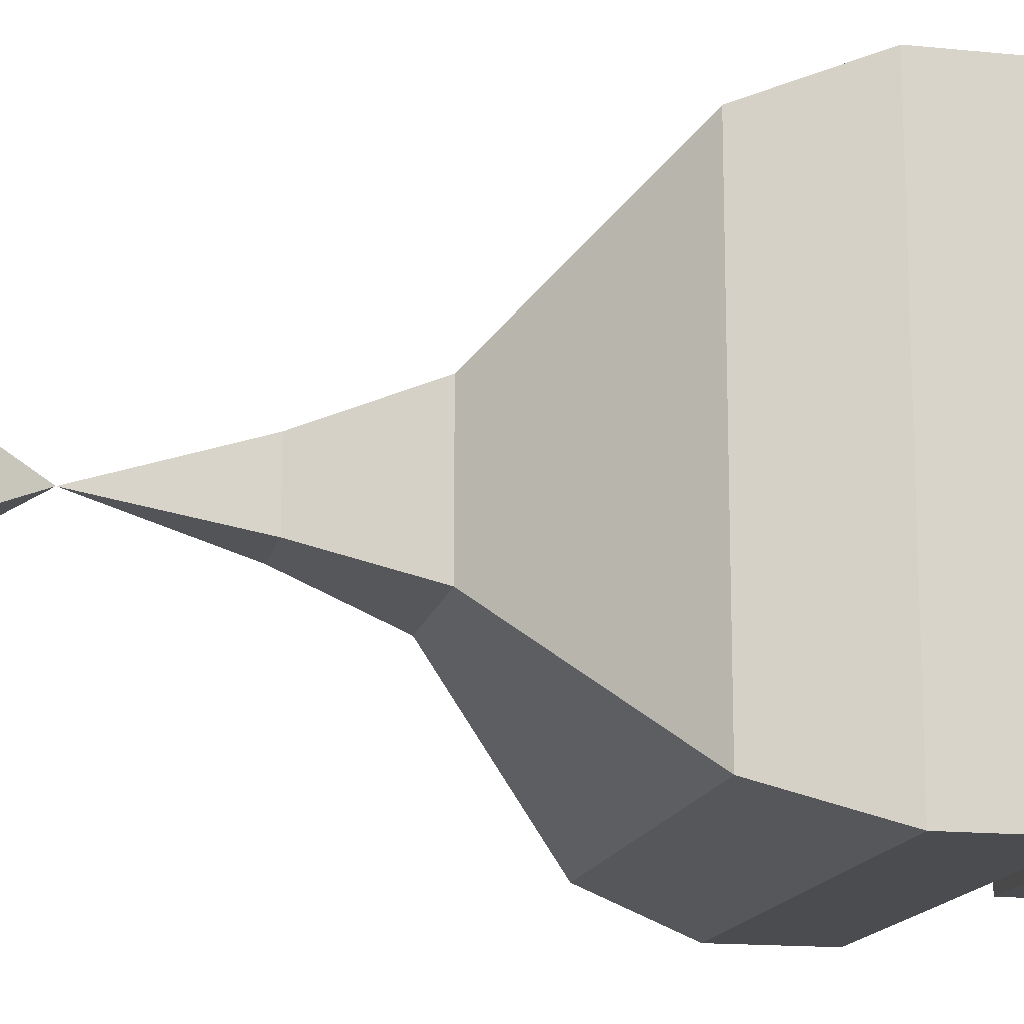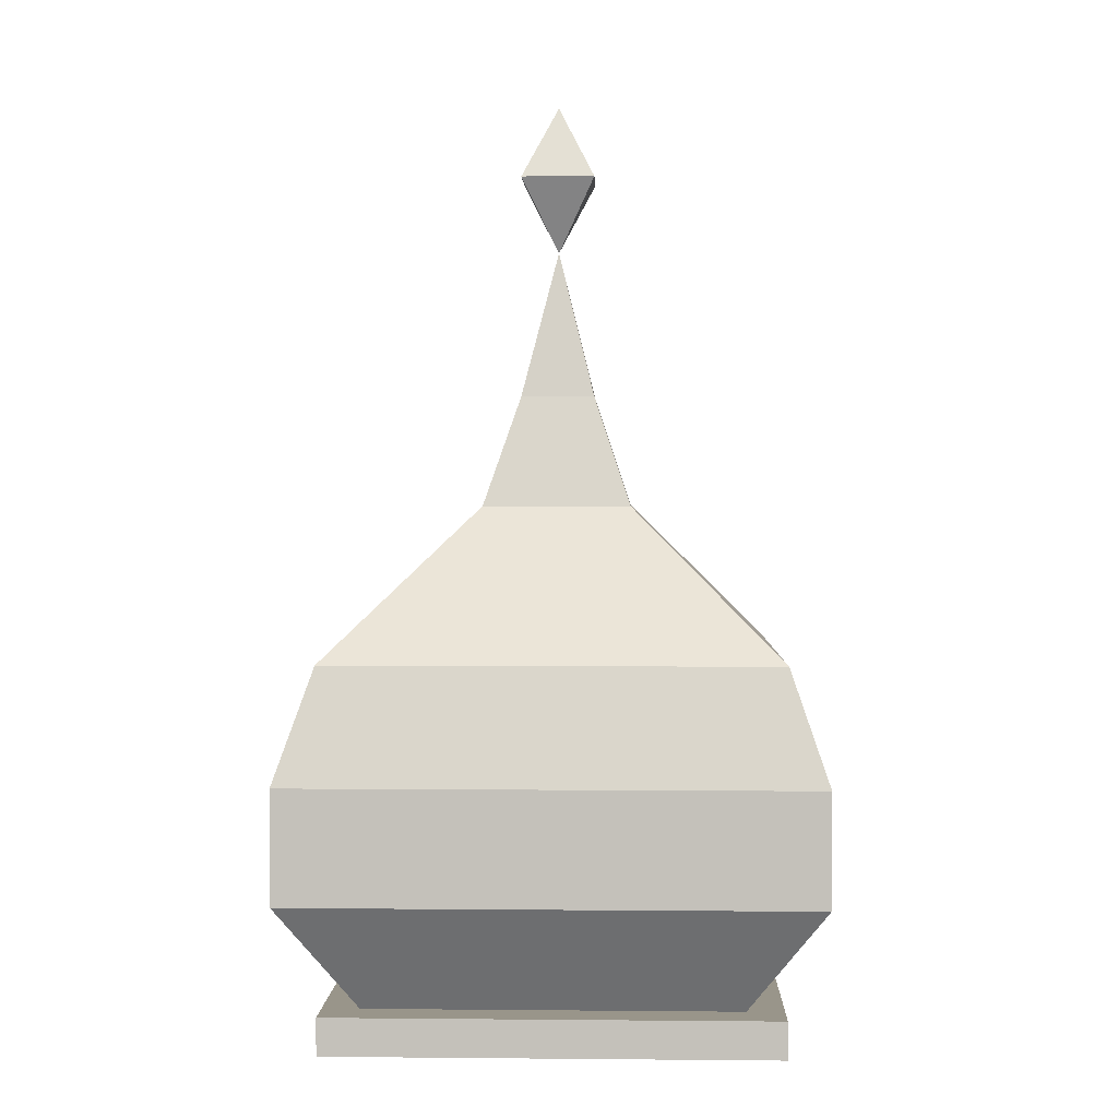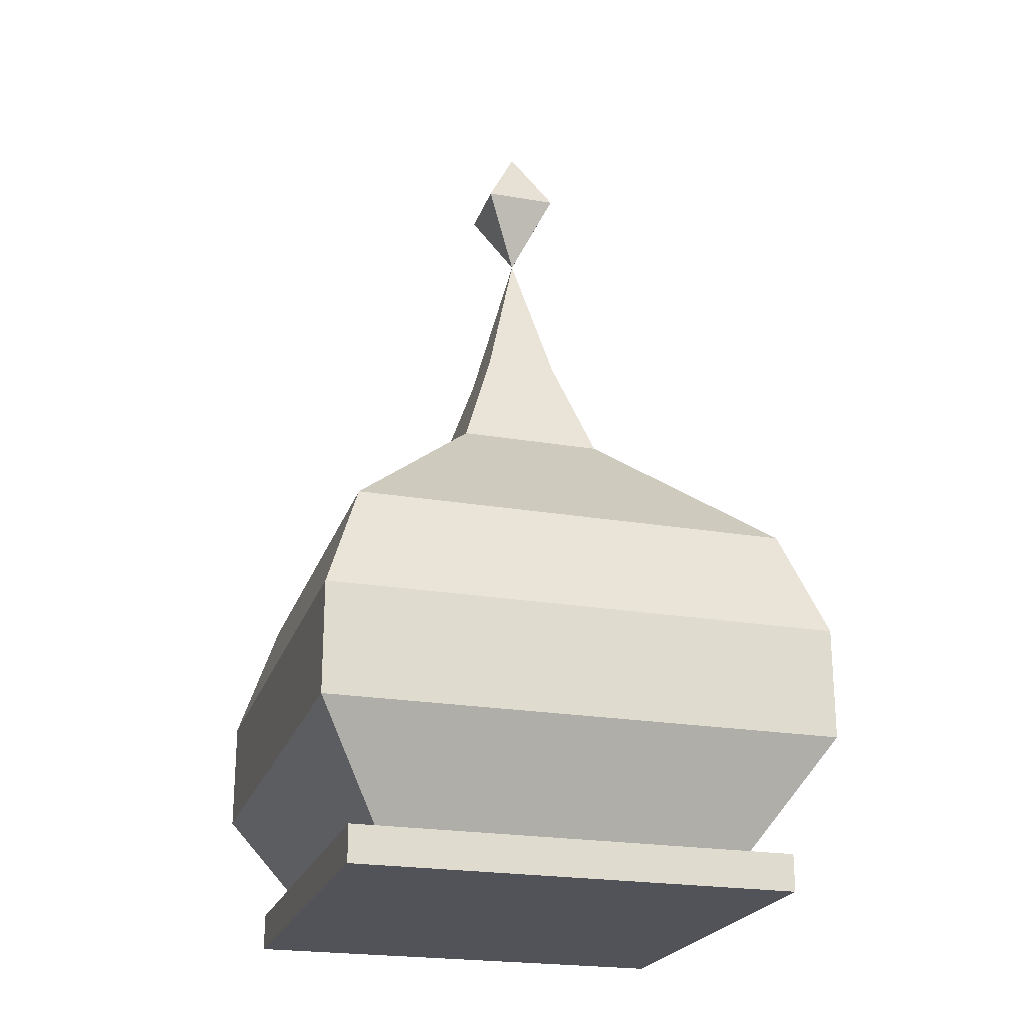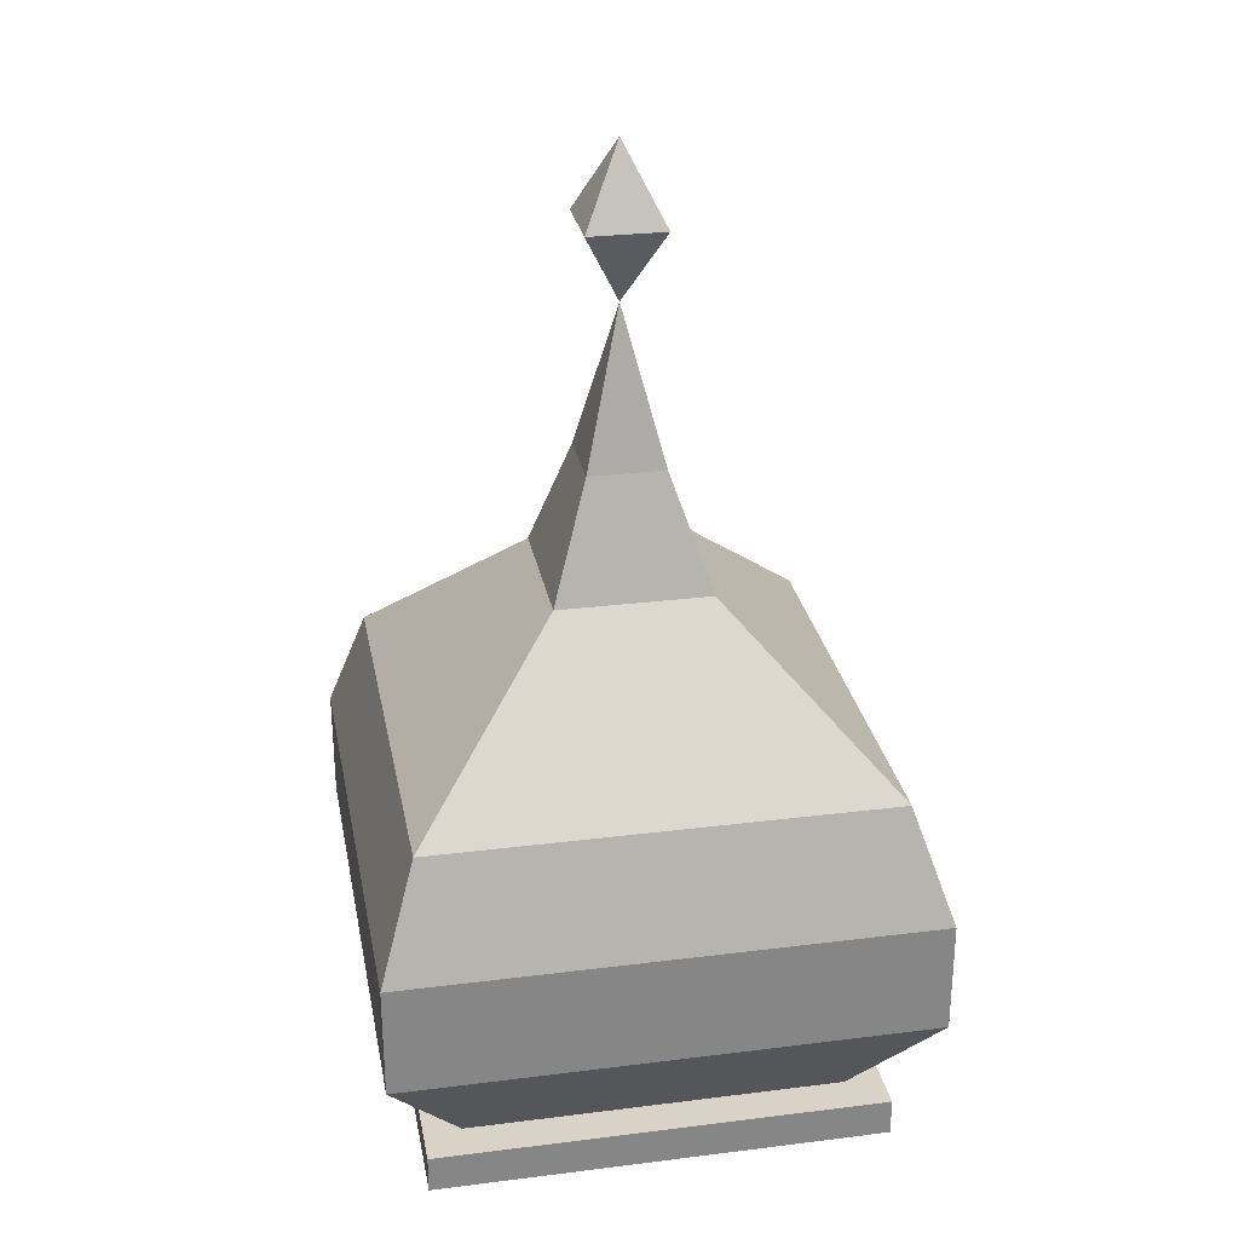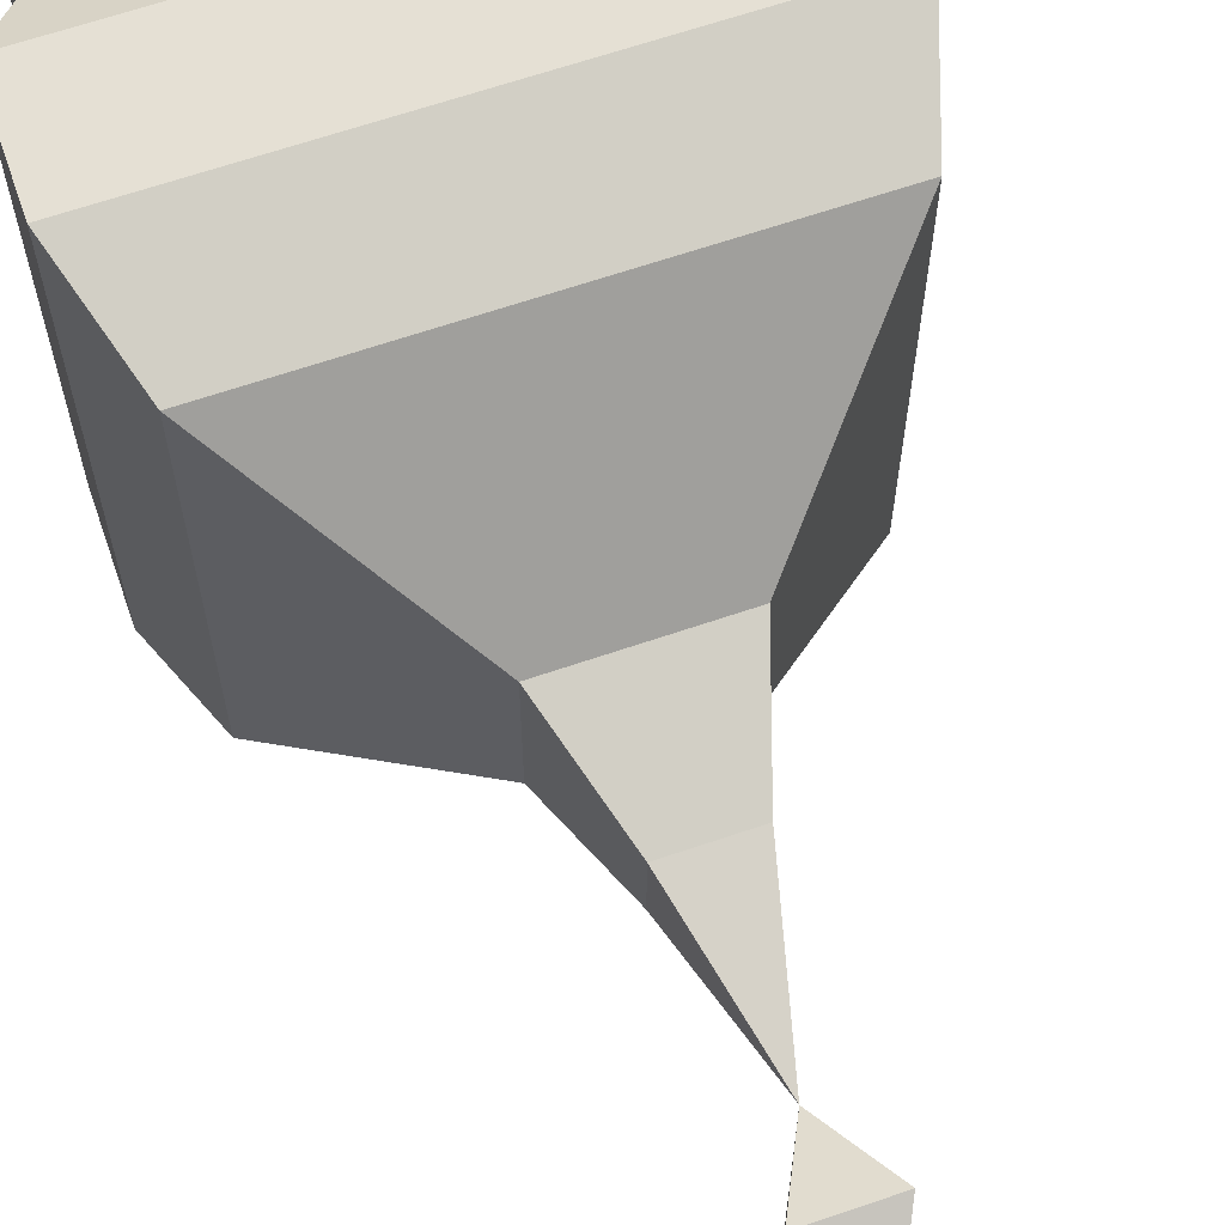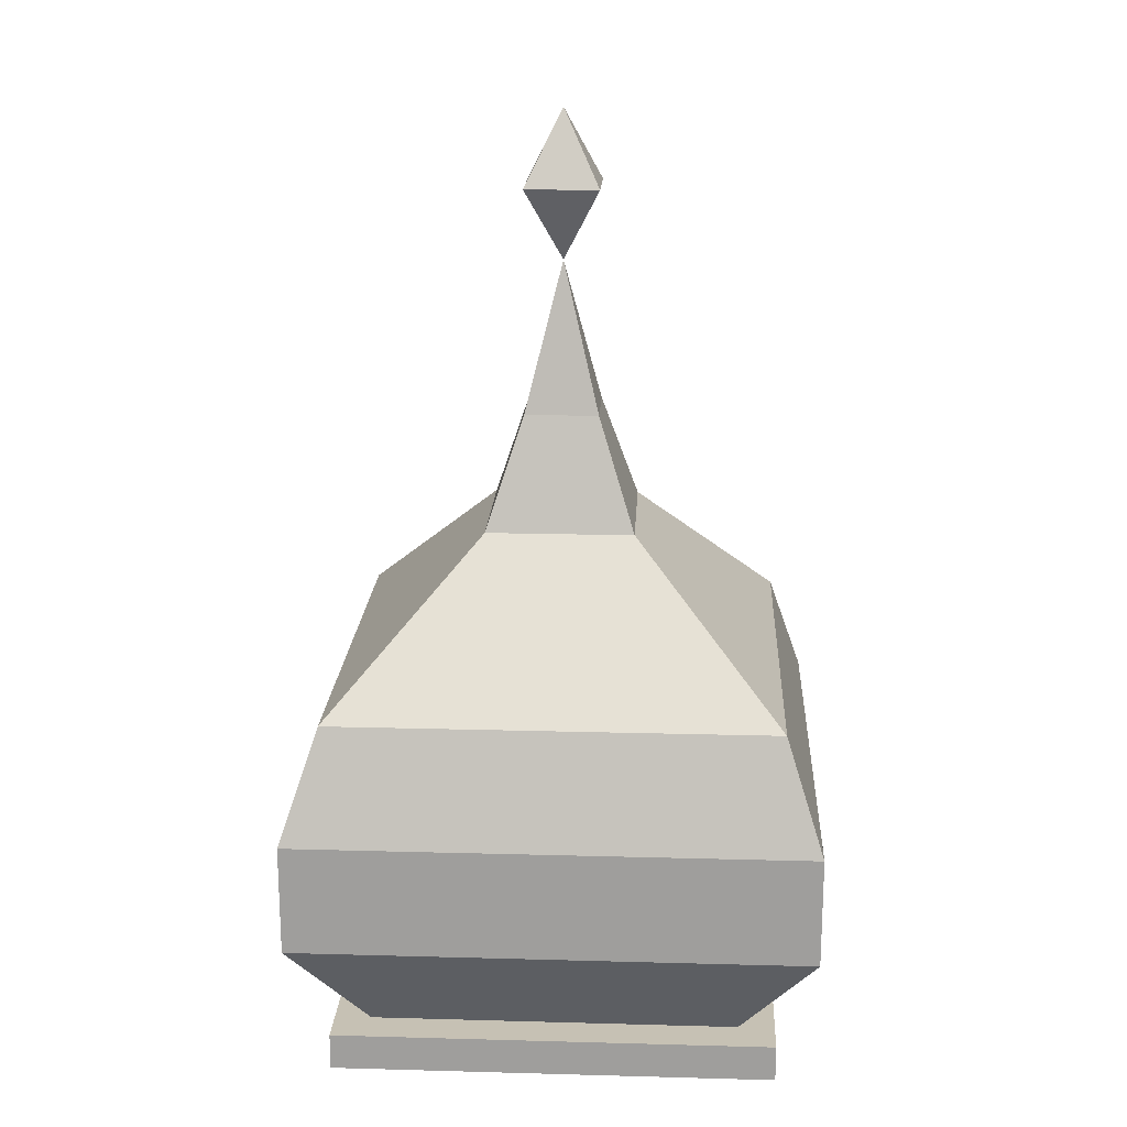
<metadata>
{"format":"obj","ext":"obj","renderer":"f3d","projection":"perspective","resolution":1024,"background":"white","views":[{"elev":-15.2,"azim":77.8,"up":"+Y"},{"elev":2.0,"azim":91.9,"up":"+Z"},{"elev":-22.6,"azim":163.7,"up":"+Z"},{"elev":28.2,"azim":-10.7,"up":"+Z"},{"elev":65.2,"azim":-19.0,"up":"+Y"},{"elev":18.6,"azim":-87.0,"up":"+Z"}]}
</metadata>
<code>
g Keep_RooftopA_Plain
v -0.6 -0.6 0
v 0.6 -0.6 0.1
v 0.6 -0.6 0
v -0.6 -0.6 0.1
v -0.7 -0.7 0.4
v 0.5 -0.5 0.1
v -0.5 -0.5 0.1
v 0.7 -0.7 0.4
v 0.7 -0.7 0.7
v -0.6 -0.6 1
v 0.6 -0.6 1
v -0.7 -0.7 0.7
v -0.6 -0.6 0
v -0.6 0.6 0.1
v -0.6 -0.6 0.1
v -0.6 0.6 0
v 0.4 0.4 1.2
v 0.2 -0.2 1.4
v 0.2 0.2 1.4
v 0.4 -0.4 1.2
v 0.6 0.6 1
v 0.6 -0.6 1
v 0.1 0.1 2.3
v 0.1 -0.1 2.3
v 0 0 2.5
v 0.1 -0.1 2.3
v -0.1 -0.1 2.3
v 0 0 2.5
v 0.4 -0.4 1.2
v -0.2 -0.2 1.4
v 0.2 -0.2 1.4
v -0.4 -0.4 1.2
v 0.6 -0.6 1
v -0.6 -0.6 1
v -0.6 0.6 0
v 0.6 0.6 0.1
v -0.6 0.6 0.1
v 0.6 0.6 0
v 0.6 -0.6 0
v 0.6 0.6 0.1
v 0.6 0.6 0
v 0.6 -0.6 0.1
v 0.5 0.5 0.1
v -0.7 0.7 0.4
v -0.5 0.5 0.1
v 0.7 0.7 0.4
v 0.7 0.7 0.7
v -0.6 0.6 1
v -0.7 0.7 0.7
v 0.6 0.6 1
v 0.7 0.7 0.7
v 0.6 -0.6 1
v 0.6 0.6 1
v 0.7 -0.7 0.7
v 0.5 0.5 0.1
v 0.7 -0.7 0.4
v 0.7 0.7 0.4
v 0.5 -0.5 0.1
v 0.6 0.6 0.1
v -0.5 0.5 0.1
v -0.6 0.6 0.1
v 0.5 0.5 0.1
v 0.1 0.1 2.3
v 0 0 2.5
v -0.1 0.1 2.3
v 0.6 -0.6 0.1
v -0.5 -0.5 0.1
v 0.5 -0.5 0.1
v -0.6 -0.6 0.1
v 0.4 0.4 1.2
v -0.2 0.2 1.4
v -0.4 0.4 1.2
v 0.2 0.2 1.4
v 0.6 0.6 1
v -0.6 0.6 1
v 0.2 -0.2 1.4
v -0.1 -0.1 1.7
v 0.1 -0.1 1.7
v -0.2 -0.2 1.4
v -0.1 0.1 1.7
v 0 0 2.1
v -0.1 -0.1 1.7
v 0.7 -0.7 0.4
v -0.7 -0.7 0.7
v 0.7 -0.7 0.7
v -0.7 -0.7 0.4
v 0.2 0.2 1.4
v -0.1 0.1 1.7
v -0.2 0.2 1.4
v 0.1 0.1 1.7
v 0.1 0.1 1.7
v 0 0 2.1
v -0.1 0.1 1.7
v 0.7 0.7 0.4
v -0.7 0.7 0.7
v -0.7 0.7 0.4
v 0.7 0.7 0.7
v -0.6 -0.6 0
v 0.6 0.6 0
v -0.6 0.6 0
v -0.6 -0.6 0
v 0.6 -0.6 0
v 0.6 0.6 0
v -0.5 0.5 0.1
v -0.7 -0.7 0.4
v -0.5 -0.5 0.1
v -0.7 0.7 0.4
v -0.7 0.7 0.7
v -0.6 -0.6 1
v -0.7 -0.7 0.7
v -0.6 0.6 1
v -0.6 0.6 0.1
v -0.5 -0.5 0.1
v -0.6 -0.6 0.1
v -0.5 0.5 0.1
v -0.1 0.1 2.3
v 0 0 2.5
v -0.1 -0.1 2.3
v 0.6 0.6 0.1
v 0.5 -0.5 0.1
v 0.5 0.5 0.1
v 0.6 -0.6 0.1
v -0.4 0.4 1.2
v -0.2 -0.2 1.4
v -0.4 -0.4 1.2
v -0.2 0.2 1.4
v -0.6 0.6 1
v -0.6 -0.6 1
v 0.2 0.2 1.4
v 0.1 -0.1 1.7
v 0.1 0.1 1.7
v 0.2 -0.2 1.4
v 0.1 0.1 1.7
v 0.1 -0.1 1.7
v 0 0 2.1
v 0.7 0.7 0.4
v 0.7 -0.7 0.7
v 0.7 0.7 0.7
v 0.7 -0.7 0.4
v -0.2 0.2 1.4
v -0.1 -0.1 1.7
v -0.2 -0.2 1.4
v -0.1 0.1 1.7
v 0.1 -0.1 1.7
v -0.1 -0.1 1.7
v 0 0 2.1
v -0.7 0.7 0.4
v -0.7 -0.7 0.7
v -0.7 -0.7 0.4
v -0.7 0.7 0.7
v 0 0 2.1
v -0.1 -0.1 2.3
v 0.1 -0.1 2.3
v 0 0 2.1
v 0.1 0.1 2.3
v -0.1 0.1 2.3
v 0 0 2.1
v 0.1 -0.1 2.3
v 0.1 0.1 2.3
v 0 0 2.1
v -0.1 0.1 2.3
v -0.1 -0.1 2.3
g Keep_RooftopA_Plain_0
f 3 2 1
f 2 4 1
f 7 6 5
f 6 8 5
f 11 10 9
f 10 12 9
f 15 14 13
f 14 16 13
f 19 18 17
f 18 20 17
f 17 20 21
f 20 22 21
f 25 24 23
f 28 27 26
f 31 30 29
f 30 32 29
f 29 32 33
f 32 34 33
f 37 36 35
f 36 38 35
f 41 40 39
f 40 42 39
f 45 44 43
f 44 46 43
f 49 48 47
f 48 50 47
f 53 52 51
f 52 54 51
f 57 56 55
f 56 58 55
f 61 60 59
f 60 62 59
f 65 64 63
f 68 67 66
f 67 69 66
f 72 71 70
f 71 73 70
f 72 70 74
f 75 72 74
f 78 77 76
f 77 79 76
f 82 81 80
f 85 84 83
f 84 86 83
f 89 88 87
f 88 90 87
f 93 92 91
f 96 95 94
f 95 97 94
f 100 99 98
f 103 102 101
f 106 105 104
f 105 107 104
f 110 109 108
f 109 111 108
f 114 113 112
f 113 115 112
f 118 117 116
f 121 120 119
f 120 122 119
f 125 124 123
f 124 126 123
f 125 123 127
f 128 125 127
f 131 130 129
f 130 132 129
f 135 134 133
f 138 137 136
f 137 139 136
f 142 141 140
f 141 143 140
f 146 145 144
f 149 148 147
f 148 150 147
f 153 152 151
f 156 155 154
f 159 158 157
f 162 161 160

</code>
